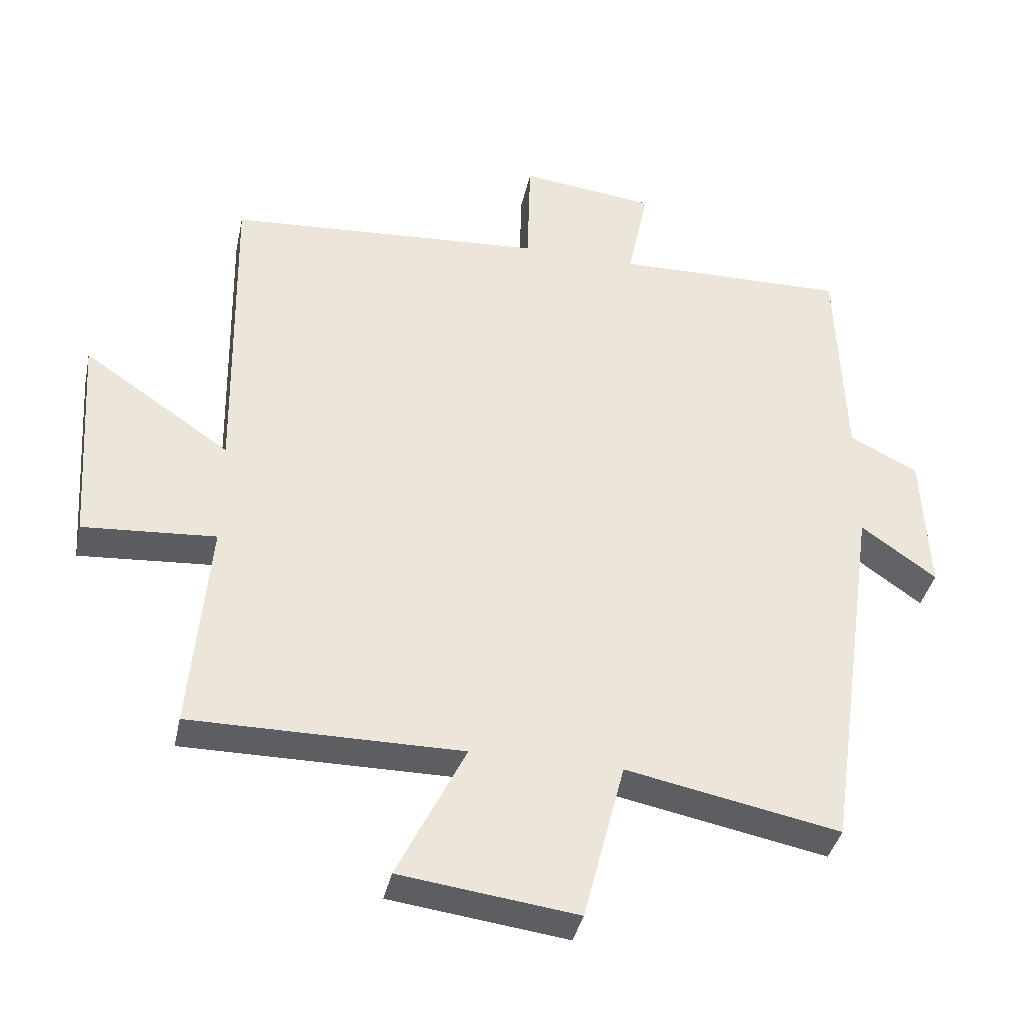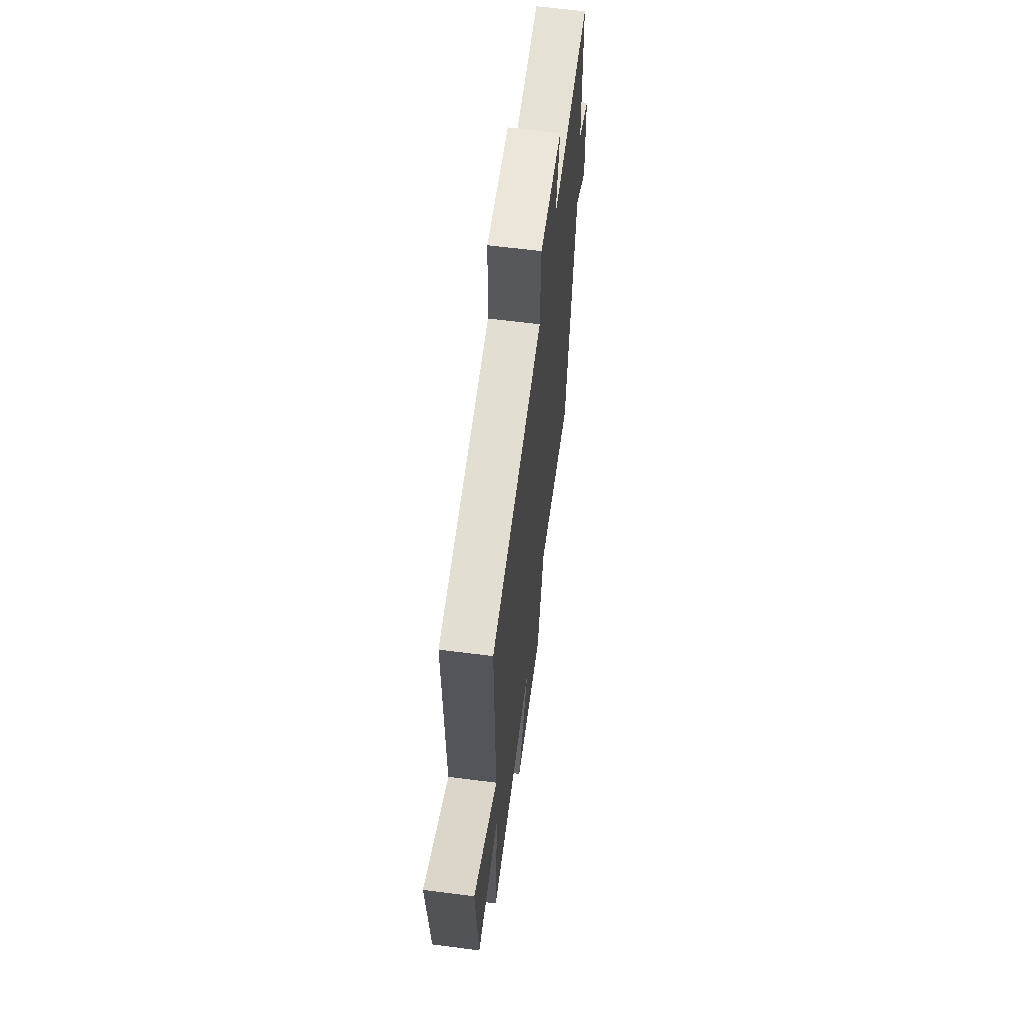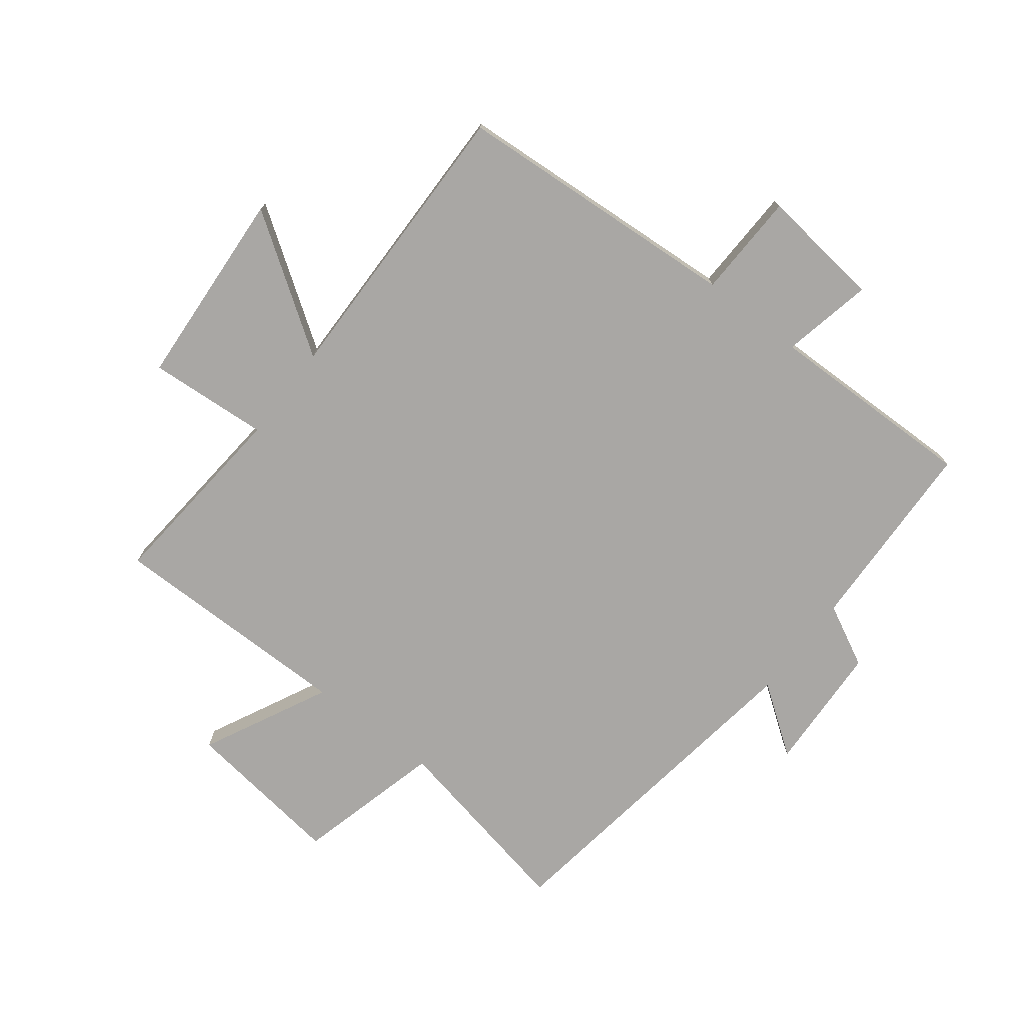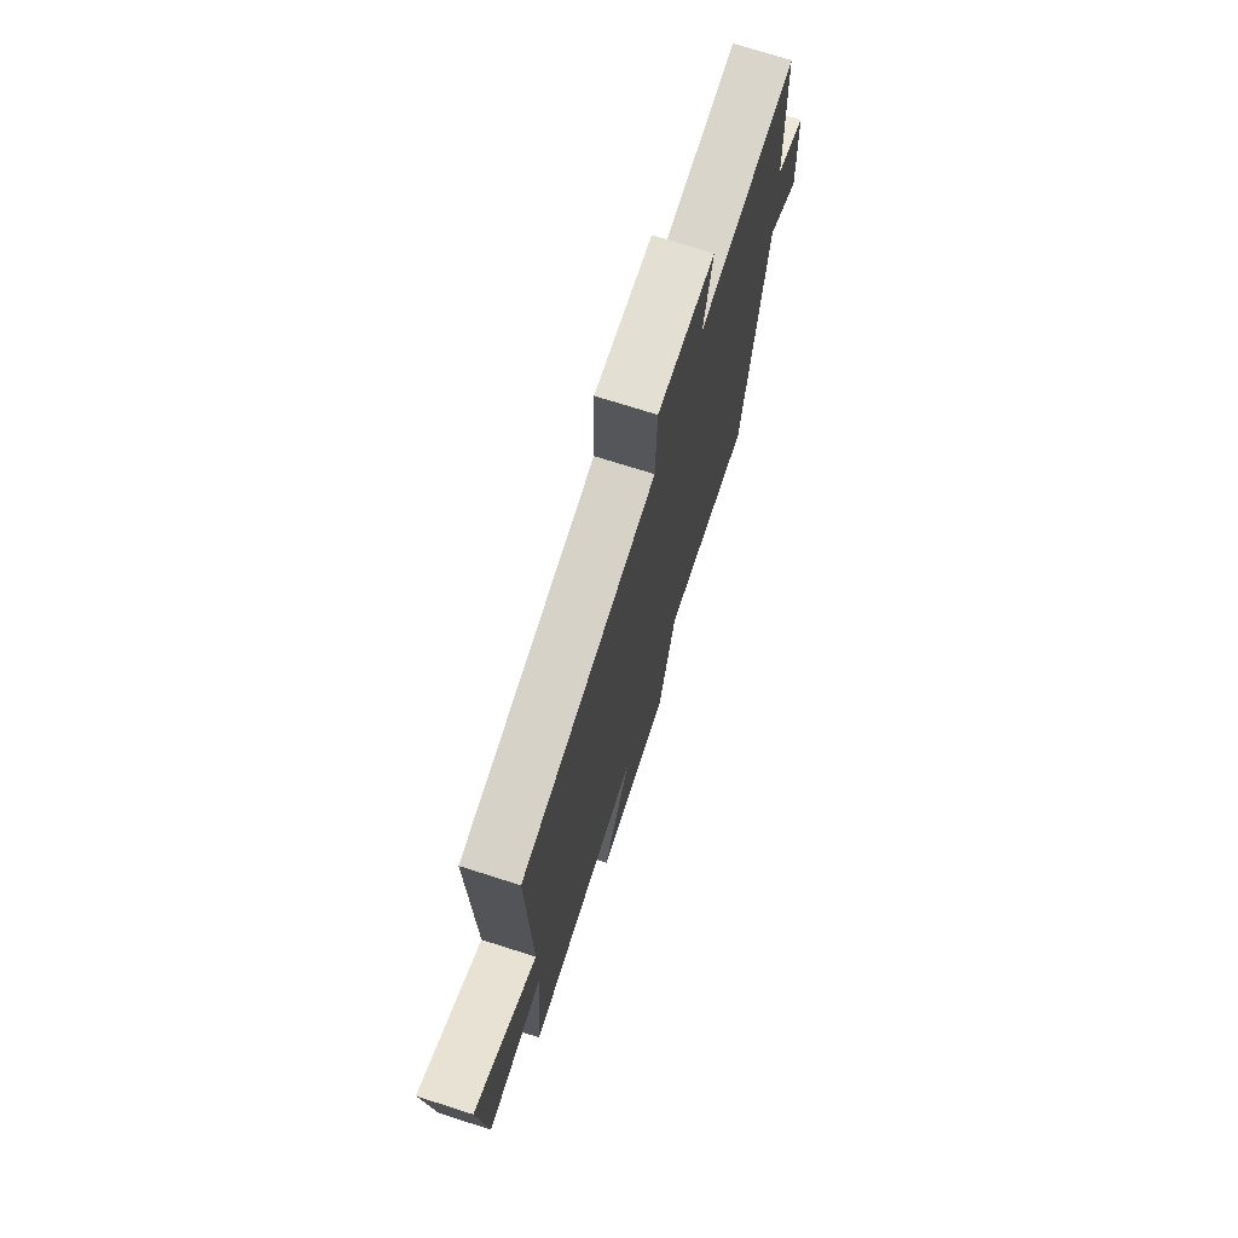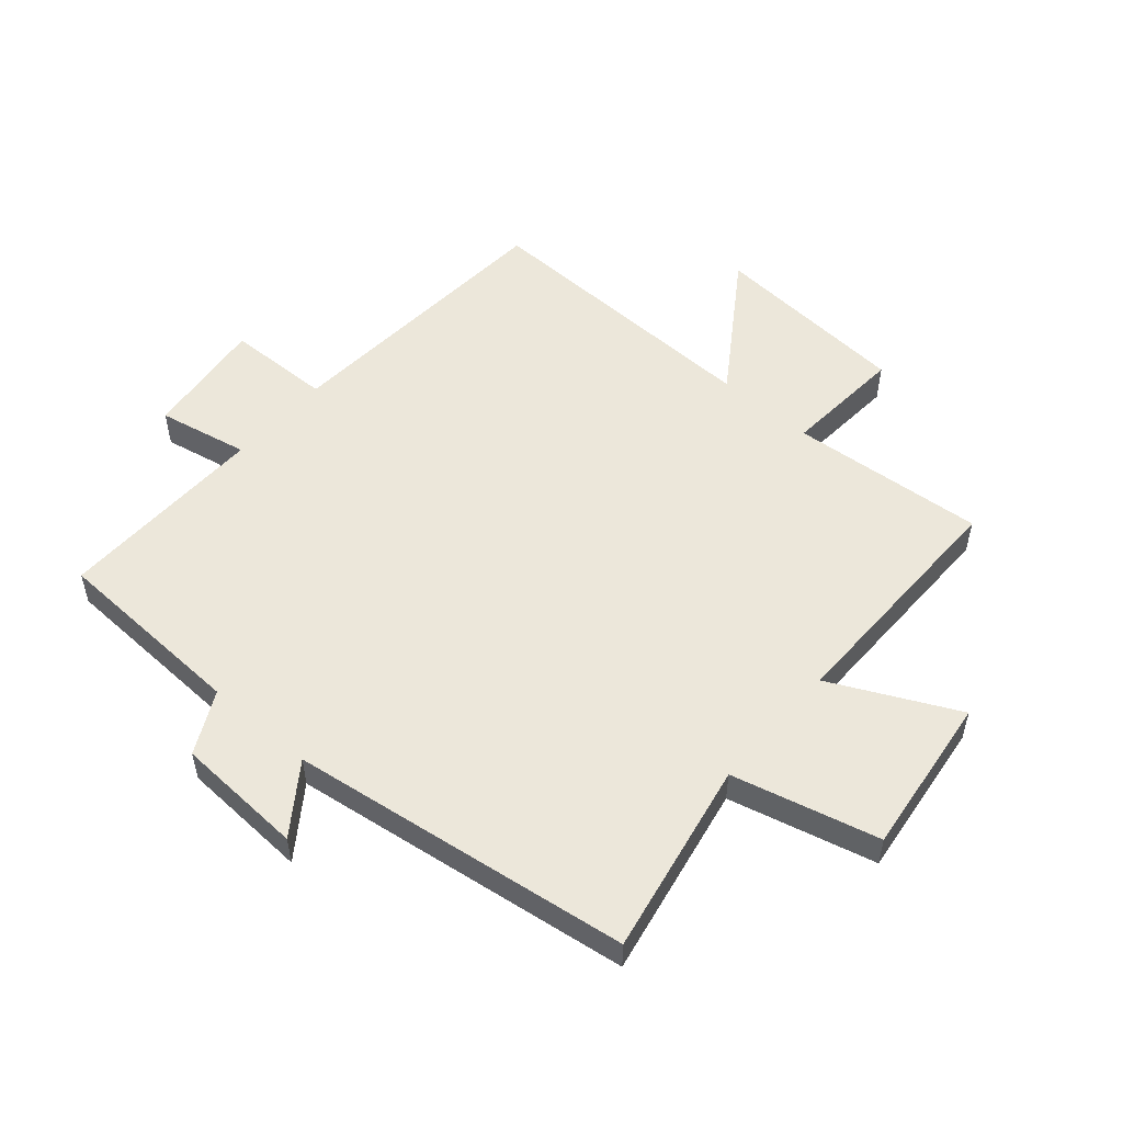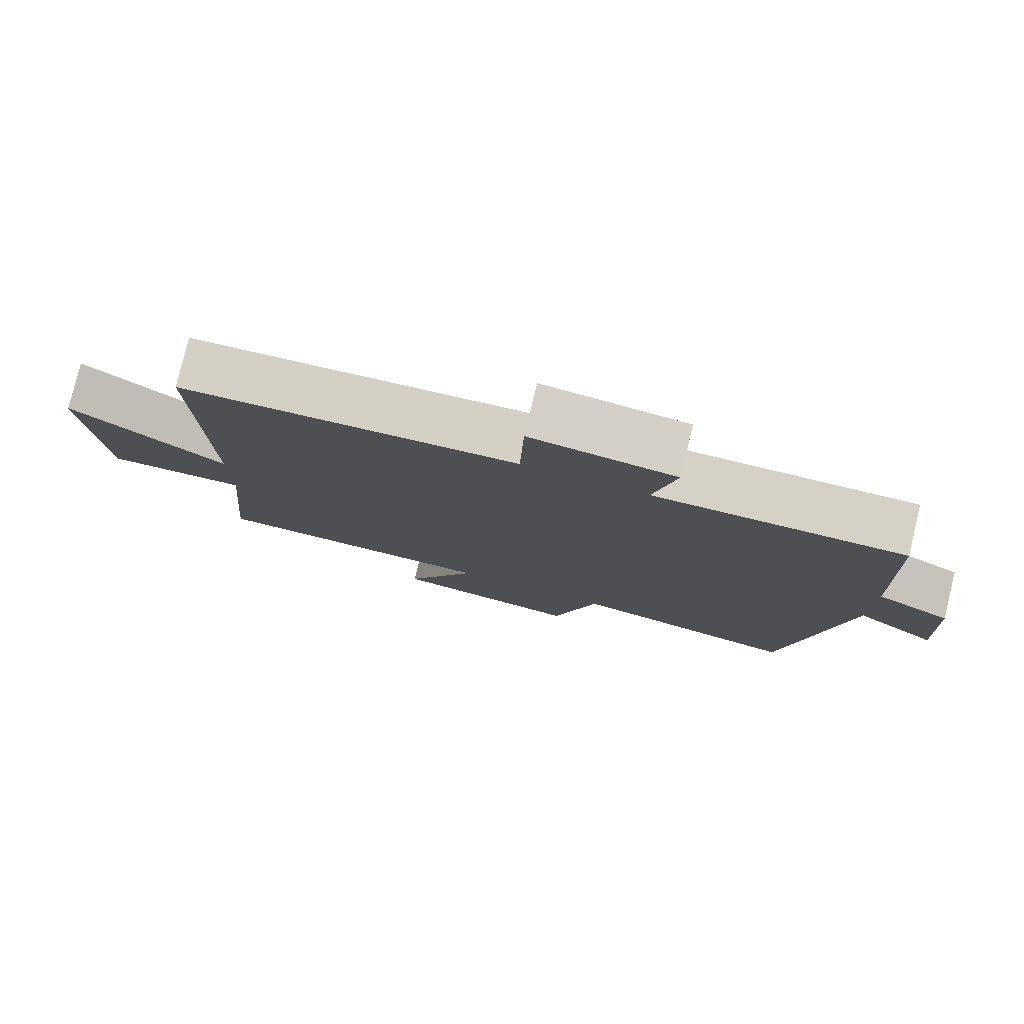
<metadata>
{"format":"obj","ext":"obj","renderer":"f3d","projection":"perspective","resolution":1024,"background":"white","views":[{"elev":-38.3,"azim":-12.0,"up":"+Z"},{"elev":63.4,"azim":-82.6,"up":"+Z"},{"elev":-74.7,"azim":-37.7,"up":"+Y"},{"elev":73.5,"azim":-72.4,"up":"+Z"},{"elev":53.4,"azim":131.1,"up":"+Y"},{"elev":79.1,"azim":13.7,"up":"+Z"}]}
</metadata>
<code>
v -0.528 0.07 -0.501
v -0.5 0.07 -0.18
v -0.698 0.07 -0.194
v -0.72 0.07 0.134
v -0.5 0.07 -0.016
v -0.509 0.07 0.468
v -0.035 0.07 0.5
v -0.03 0.07 0.673
v 0.172 0.07 0.649
v 0.141 0.07 0.5
v 0.488 0.07 0.506
v 0.5 0.07 0.183
v 0.602 0.07 0.131
v 0.612 0.07 -0.081
v 0.5 0.07 -0.001
v 0.419 0.07 -0.563
v 0.1 0.07 -0.5
v 0.038 0.07 -0.741
v -0.226 0.07 -0.707
v -0.124 0.07 -0.5
v -0.528 0 -0.501
v -0.5 0 -0.18
v -0.698 0 -0.194
v -0.72 0 0.134
v -0.5 0 -0.016
v -0.509 0 0.468
v -0.035 0 0.5
v -0.03 0 0.673
v 0.172 0 0.649
v 0.141 0 0.5
v 0.488 0 0.506
v 0.5 0 0.183
v 0.602 0 0.131
v 0.612 0 -0.081
v 0.5 0 -0.001
v 0.419 0 -0.563
v 0.1 0 -0.5
v 0.038 0 -0.741
v -0.226 0 -0.707
v -0.124 0 -0.5
f 17 18 19 20
f 15 16 17
f 15 17 20
f 12 13 14 15
f 10 11 12 15
f 10 15 20 1
f 7 8 9 10
f 5 6 7 10
f 2 3 4 5
f 2 5 10
f 1 2 10
f 40 39 38 37
f 37 36 35
f 40 37 35
f 35 34 33 32
f 35 32 31 30
f 21 40 35 30
f 30 29 28 27
f 30 27 26 25
f 25 24 23 22
f 30 25 22
f 30 22 21
f 1 21 22 2
f 2 22 23 3
f 3 23 24 4
f 4 24 25 5
f 5 25 26 6
f 6 26 27 7
f 7 27 28 8
f 8 28 29 9
f 9 29 30 10
f 10 30 31 11
f 11 31 32 12
f 12 32 33 13
f 13 33 34 14
f 14 34 35 15
f 15 35 36 16
f 16 36 37 17
f 17 37 38 18
f 18 38 39 19
f 19 39 40 20
f 20 40 21 1

</code>
